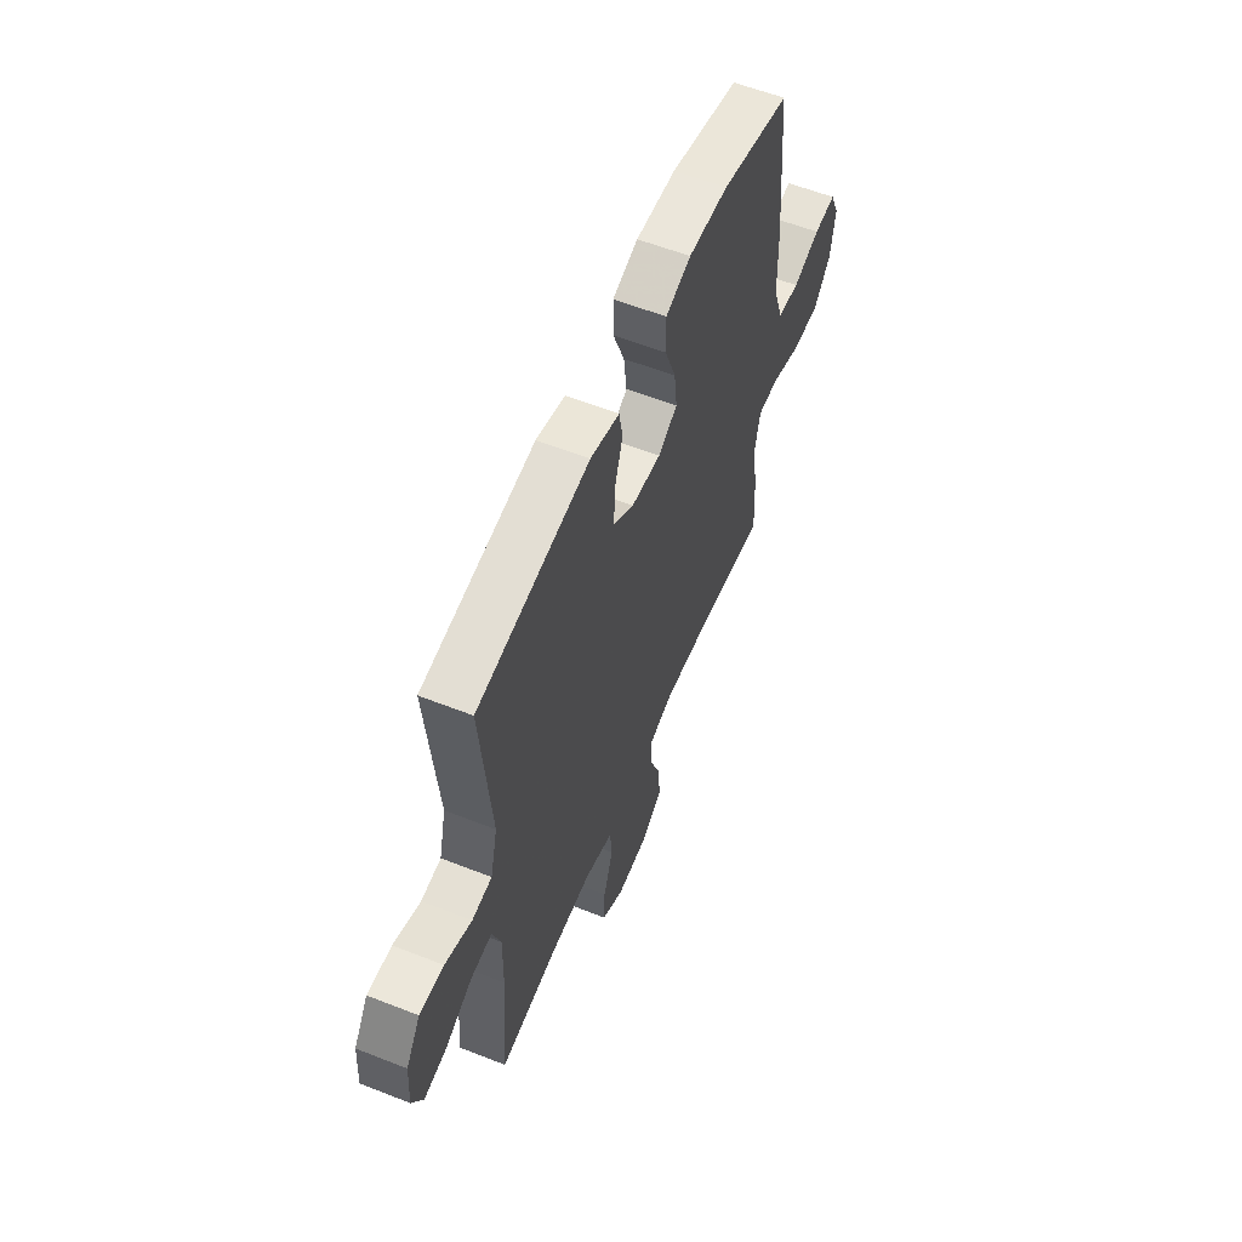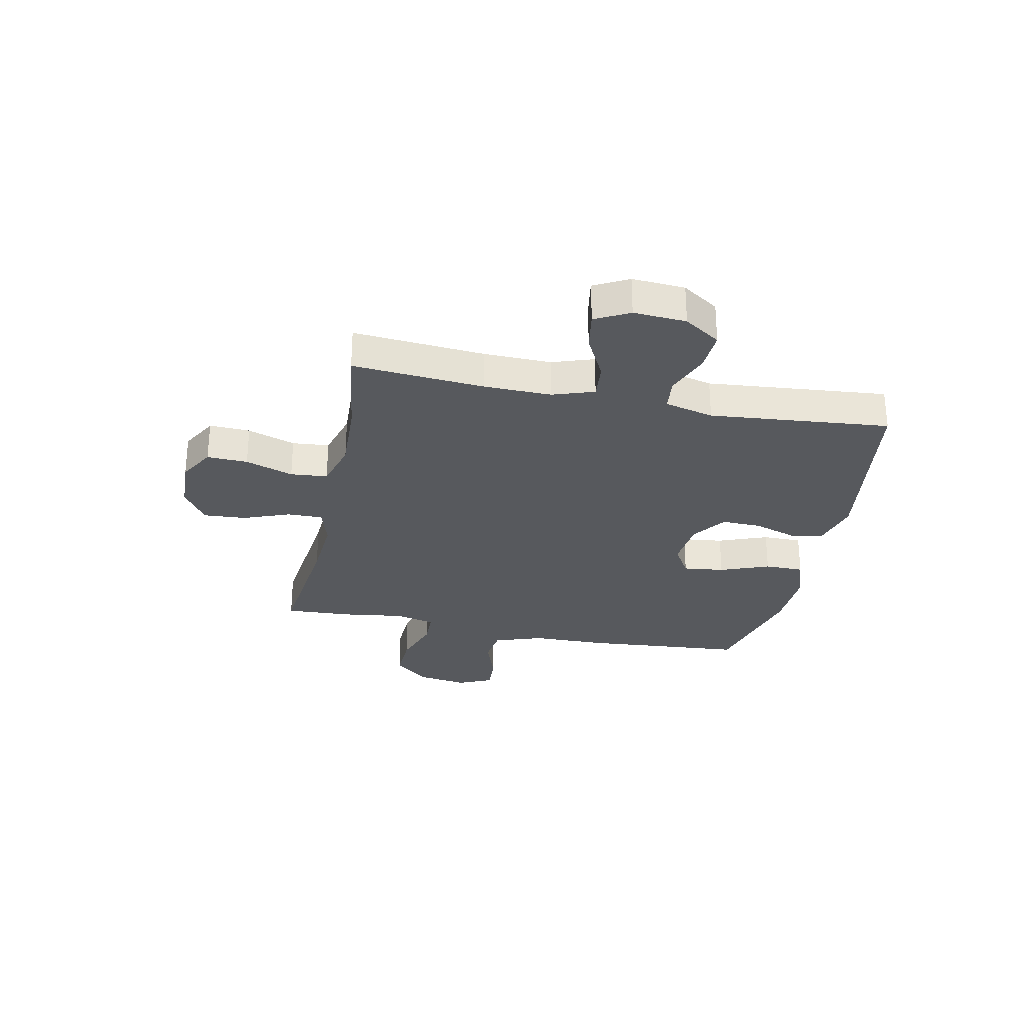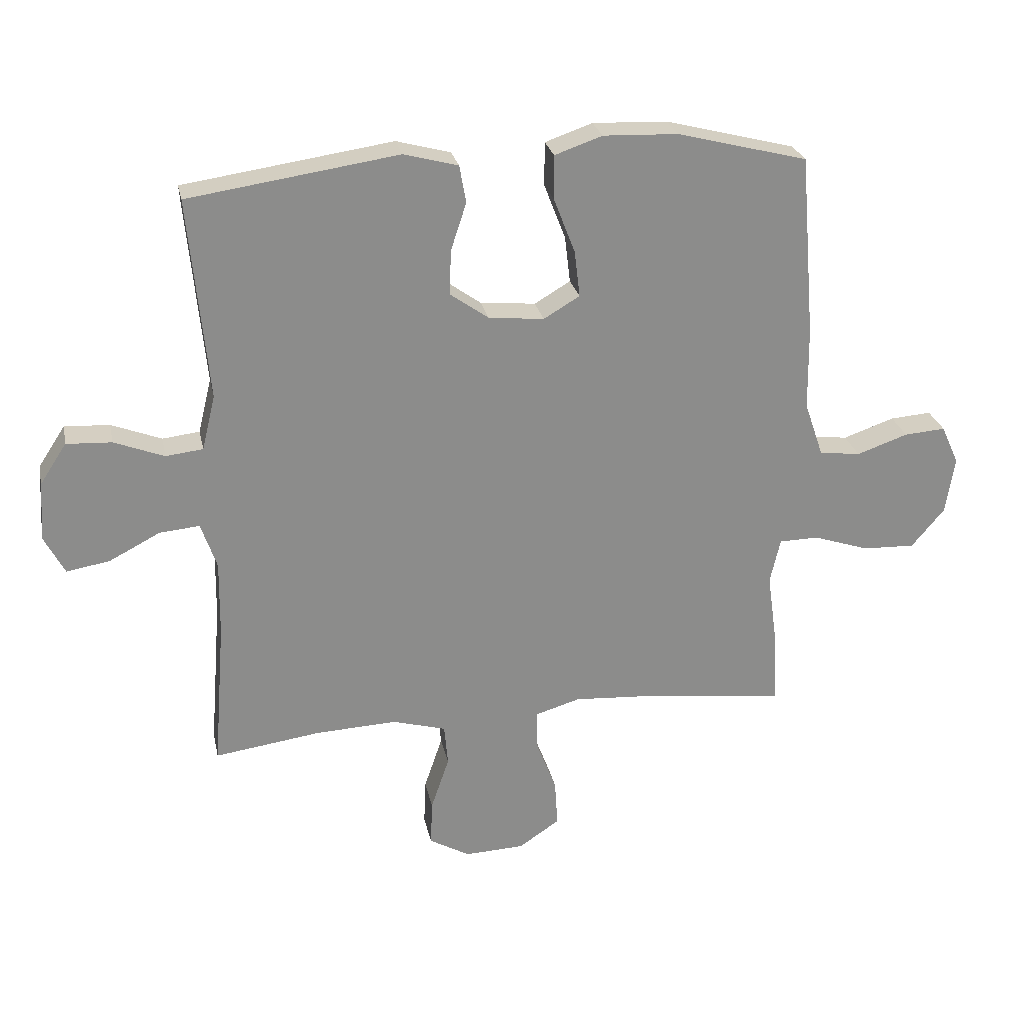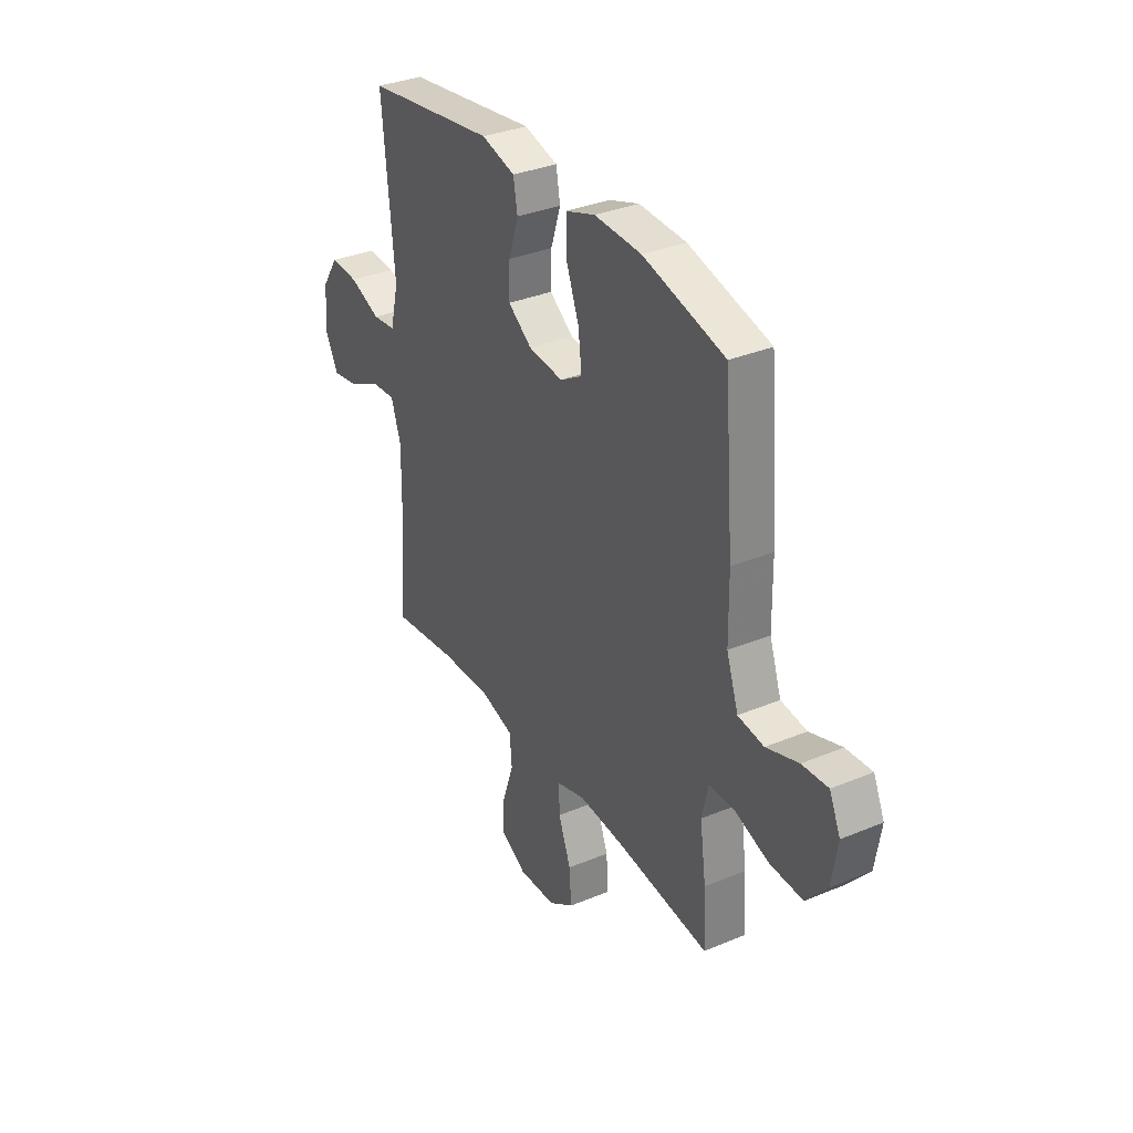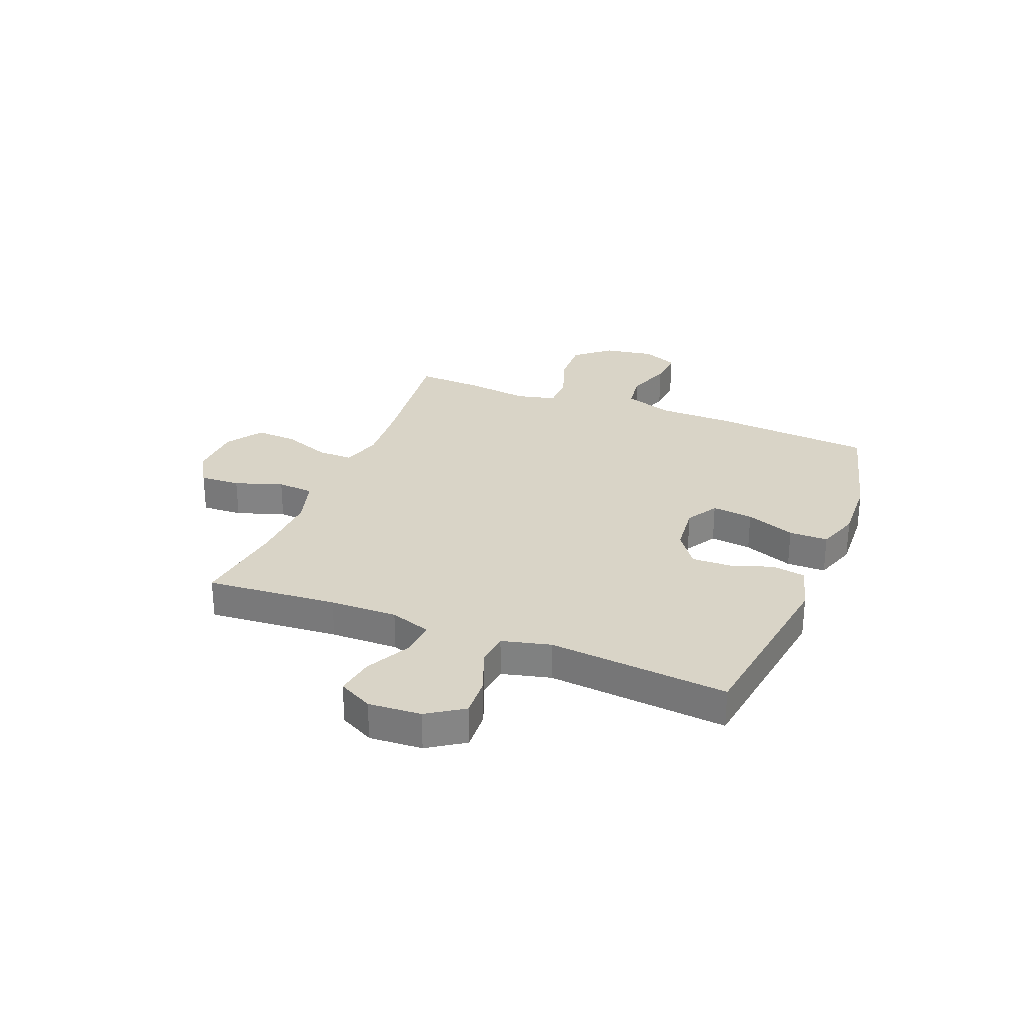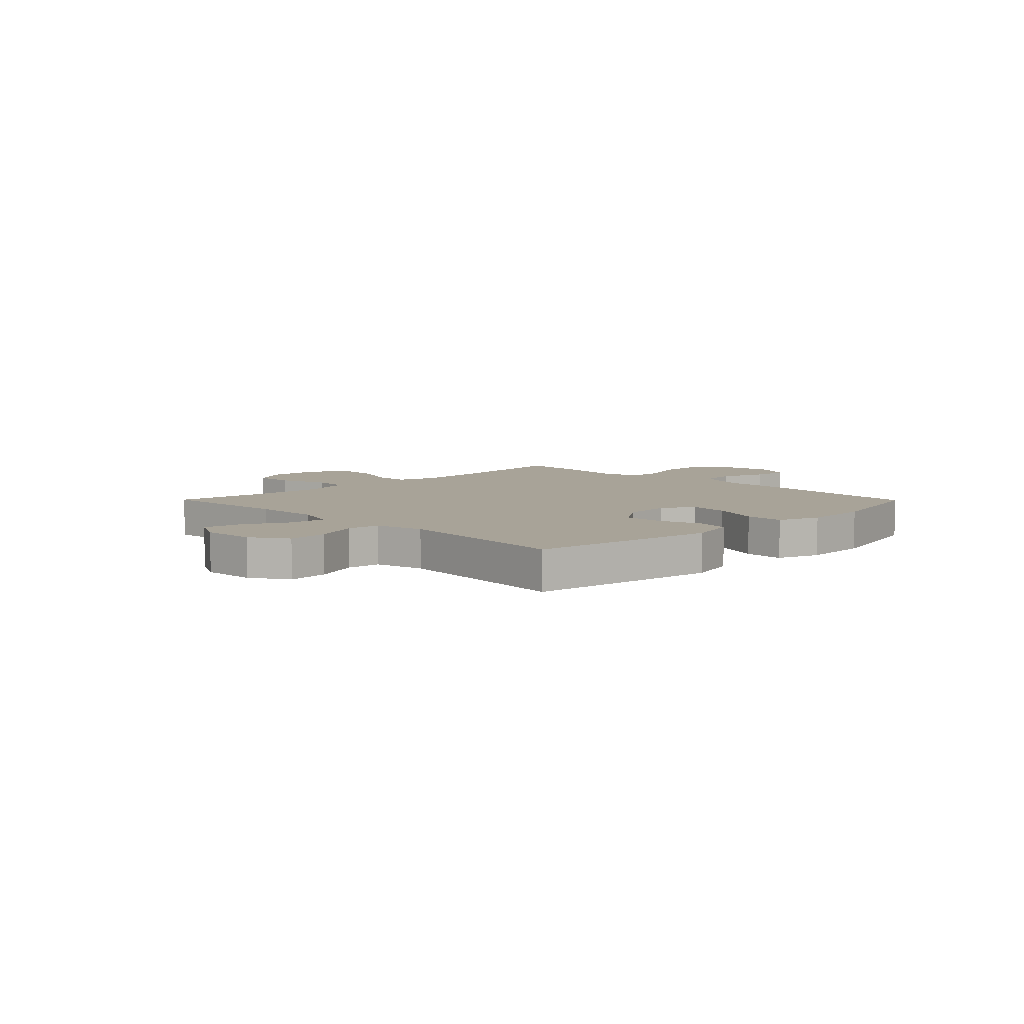
<metadata>
{"format":"obj","ext":"obj","renderer":"f3d","projection":"perspective","resolution":1024,"background":"white","views":[{"elev":58.2,"azim":-67.8,"up":"+Z"},{"elev":-29.0,"azim":-101.7,"up":"+Y"},{"elev":26.1,"azim":-11.7,"up":"+Z"},{"elev":33.7,"azim":60.4,"up":"+Z"},{"elev":28.5,"azim":-68.5,"up":"+Y"},{"elev":6.9,"azim":-44.6,"up":"+Y"}]}
</metadata>
<code>
v 0.5 0.07 -0.5
v 0.254 0.07 -0.472
v 0.136 0.07 -0.464
v 0.062 0.07 -0.486
v 0.063 0.07 -0.551
v 0.096 0.07 -0.637
v 0.101 0.07 -0.715
v 0.034 0.07 -0.76
v -0.064 0.07 -0.764
v -0.131 0.07 -0.726
v -0.128 0.07 -0.651
v -0.098 0.07 -0.563
v -0.104 0.07 -0.495
v -0.192 0.07 -0.47
v -0.326 0.07 -0.476
v -0.5 0.07 -0.5
v -0.481 0.07 -0.258
v -0.479 0.07 -0.134
v -0.505 0.07 -0.058
v -0.571 0.07 -0.064
v -0.654 0.07 -0.107
v -0.725 0.07 -0.119
v -0.758 0.07 -0.056
v -0.752 0.07 0.041
v -0.708 0.07 0.108
v -0.634 0.07 0.104
v -0.552 0.07 0.072
v -0.491 0.07 0.079
v -0.469 0.07 0.169
v -0.5 0.07 0.5
v -0.156 0.07 0.55
v -0.067 0.07 0.526
v -0.056 0.07 0.465
v -0.082 0.07 0.386
v -0.084 0.07 0.313
v -0.021 0.07 0.268
v 0.07 0.07 0.259
v 0.129 0.07 0.294
v 0.12 0.07 0.37
v 0.085 0.07 0.461
v 0.085 0.07 0.533
v 0.163 0.07 0.56
v 0.286 0.07 0.555
v 0.5 0.07 0.5
v 0.525 0.07 0.2
v 0.527 0.07 0.065
v 0.558 0.07 -0.025
v 0.626 0.07 -0.034
v 0.71 0.07 -0.005
v 0.778 0.07 0
v 0.807 0.07 -0.064
v 0.792 0.07 -0.158
v 0.738 0.07 -0.222
v 0.652 0.07 -0.219
v 0.56 0.07 -0.188
v 0.495 0.07 -0.189
v 0.478 0.07 -0.263
v 0.494 0.07 -0.379
v 0.5 0 -0.5
v 0.254 0 -0.472
v 0.136 0 -0.464
v 0.062 0 -0.486
v 0.063 0 -0.551
v 0.096 0 -0.637
v 0.101 0 -0.715
v 0.034 0 -0.76
v -0.064 0 -0.764
v -0.131 0 -0.726
v -0.128 0 -0.651
v -0.098 0 -0.563
v -0.104 0 -0.495
v -0.192 0 -0.47
v -0.326 0 -0.476
v -0.5 0 -0.5
v -0.481 0 -0.258
v -0.479 0 -0.134
v -0.505 0 -0.058
v -0.571 0 -0.064
v -0.654 0 -0.107
v -0.725 0 -0.119
v -0.758 0 -0.056
v -0.752 0 0.041
v -0.708 0 0.108
v -0.634 0 0.104
v -0.552 0 0.072
v -0.491 0 0.079
v -0.469 0 0.169
v -0.5 0 0.5
v -0.156 0 0.55
v -0.067 0 0.526
v -0.056 0 0.465
v -0.082 0 0.386
v -0.084 0 0.313
v -0.021 0 0.268
v 0.07 0 0.259
v 0.129 0 0.294
v 0.12 0 0.37
v 0.085 0 0.461
v 0.085 0 0.533
v 0.163 0 0.56
v 0.286 0 0.555
v 0.5 0 0.5
v 0.525 0 0.2
v 0.527 0 0.065
v 0.558 0 -0.025
v 0.626 0 -0.034
v 0.71 0 -0.005
v 0.778 0 0
v 0.807 0 -0.064
v 0.792 0 -0.158
v 0.738 0 -0.222
v 0.652 0 -0.219
v 0.56 0 -0.188
v 0.495 0 -0.189
v 0.478 0 -0.263
v 0.494 0 -0.379
f 57 58 1 2
f 56 57 2 3
f 52 53 54 55
f 52 55 56
f 51 52 56
f 48 49 50 51
f 47 48 51 56
f 46 47 56 3
f 39 40 41 42
f 38 39 42 43
f 31 32 33 34
f 29 30 31 34
f 28 29 34 35
f 24 25 26 27
f 24 27 28
f 23 24 28
f 20 21 22 23
f 19 20 23 28
f 18 19 28 35
f 15 16 17
f 14 15 17 18
f 13 14 18 35
f 9 10 11 12
f 5 6 7 8
f 4 5 8 9
f 45 46 3 4
f 38 43 44 45
f 37 38 45 4
f 36 37 4 9
f 13 35 36
f 9 12 13 36
f 60 59 116 115
f 61 60 115 114
f 113 112 111 110
f 114 113 110
f 114 110 109
f 109 108 107 106
f 114 109 106 105
f 61 114 105 104
f 100 99 98 97
f 101 100 97 96
f 92 91 90 89
f 92 89 88 87
f 93 92 87 86
f 85 84 83 82
f 86 85 82
f 86 82 81
f 81 80 79 78
f 86 81 78 77
f 93 86 77 76
f 75 74 73
f 76 75 73 72
f 93 76 72 71
f 70 69 68 67
f 66 65 64 63
f 67 66 63 62
f 62 61 104 103
f 103 102 101 96
f 62 103 96 95
f 67 62 95 94
f 94 93 71
f 94 71 70 67
f 1 59 60 2
f 2 60 61 3
f 3 61 62 4
f 4 62 63 5
f 5 63 64 6
f 6 64 65 7
f 7 65 66 8
f 8 66 67 9
f 9 67 68 10
f 10 68 69 11
f 11 69 70 12
f 12 70 71 13
f 13 71 72 14
f 14 72 73 15
f 15 73 74 16
f 16 74 75 17
f 17 75 76 18
f 18 76 77 19
f 19 77 78 20
f 20 78 79 21
f 21 79 80 22
f 22 80 81 23
f 23 81 82 24
f 24 82 83 25
f 25 83 84 26
f 26 84 85 27
f 27 85 86 28
f 28 86 87 29
f 29 87 88 30
f 30 88 89 31
f 31 89 90 32
f 32 90 91 33
f 33 91 92 34
f 34 92 93 35
f 35 93 94 36
f 36 94 95 37
f 37 95 96 38
f 38 96 97 39
f 39 97 98 40
f 40 98 99 41
f 41 99 100 42
f 42 100 101 43
f 43 101 102 44
f 44 102 103 45
f 45 103 104 46
f 46 104 105 47
f 47 105 106 48
f 48 106 107 49
f 49 107 108 50
f 50 108 109 51
f 51 109 110 52
f 52 110 111 53
f 53 111 112 54
f 54 112 113 55
f 55 113 114 56
f 56 114 115 57
f 57 115 116 58
f 58 116 59 1

</code>
